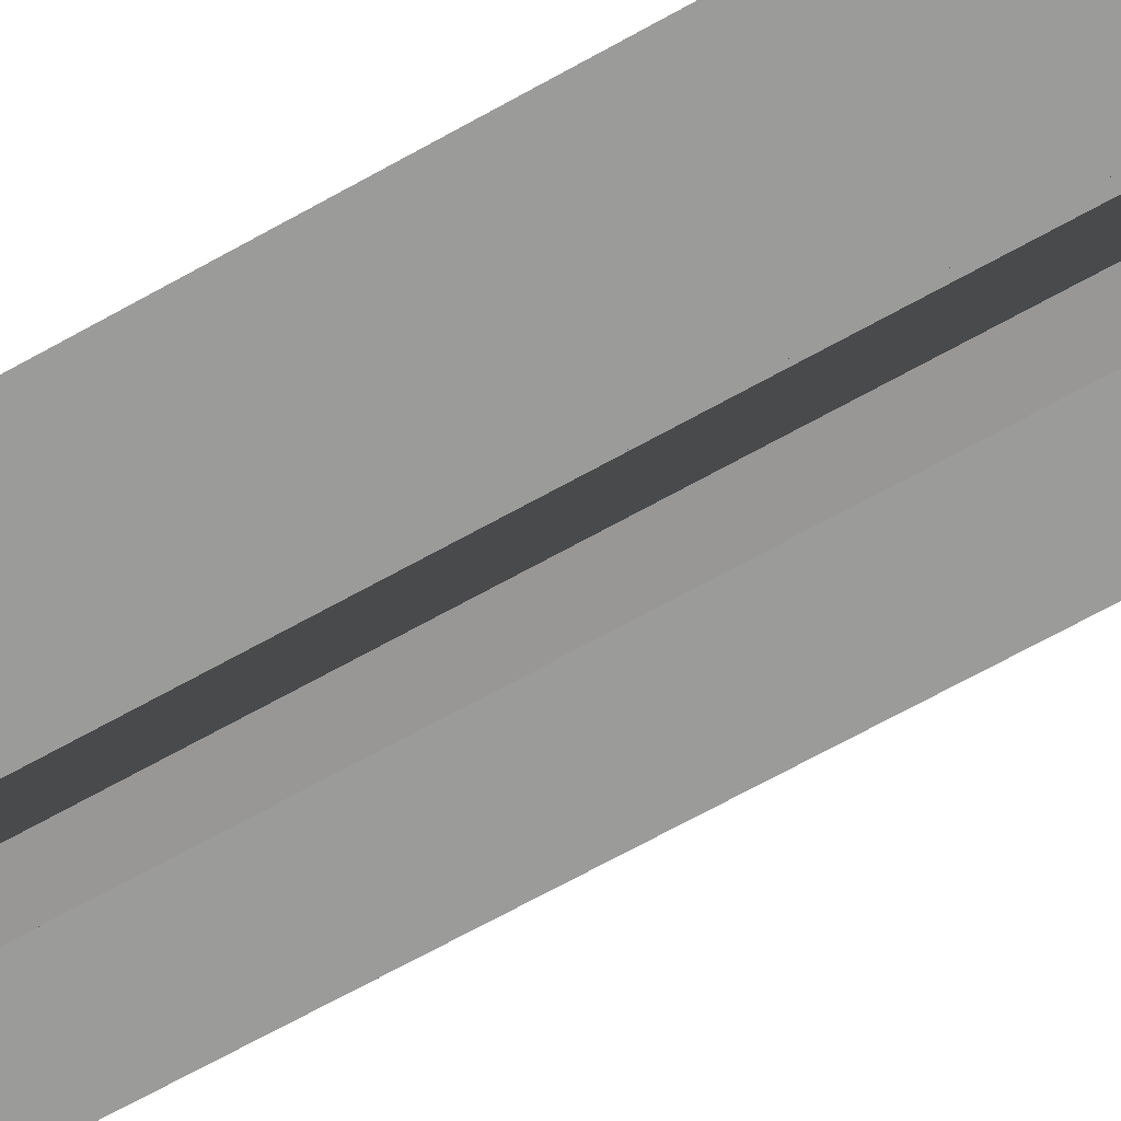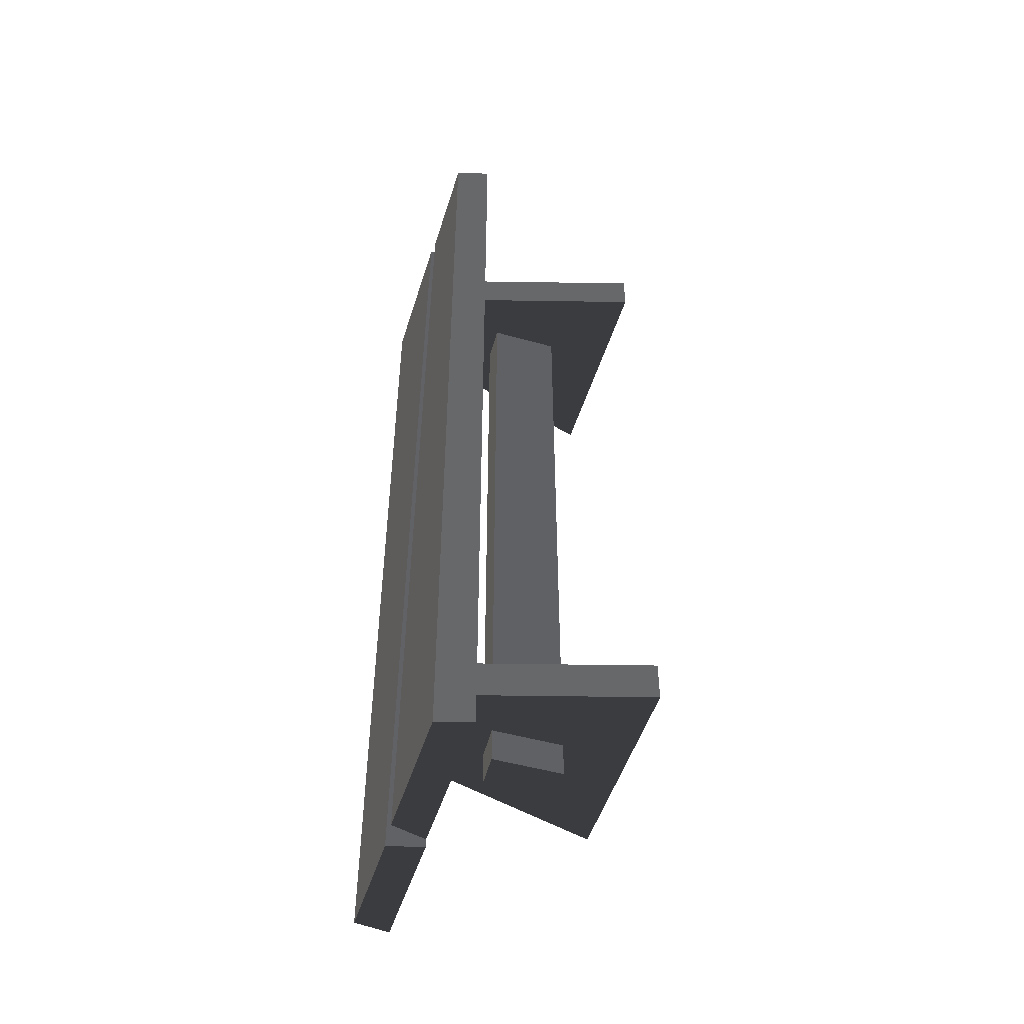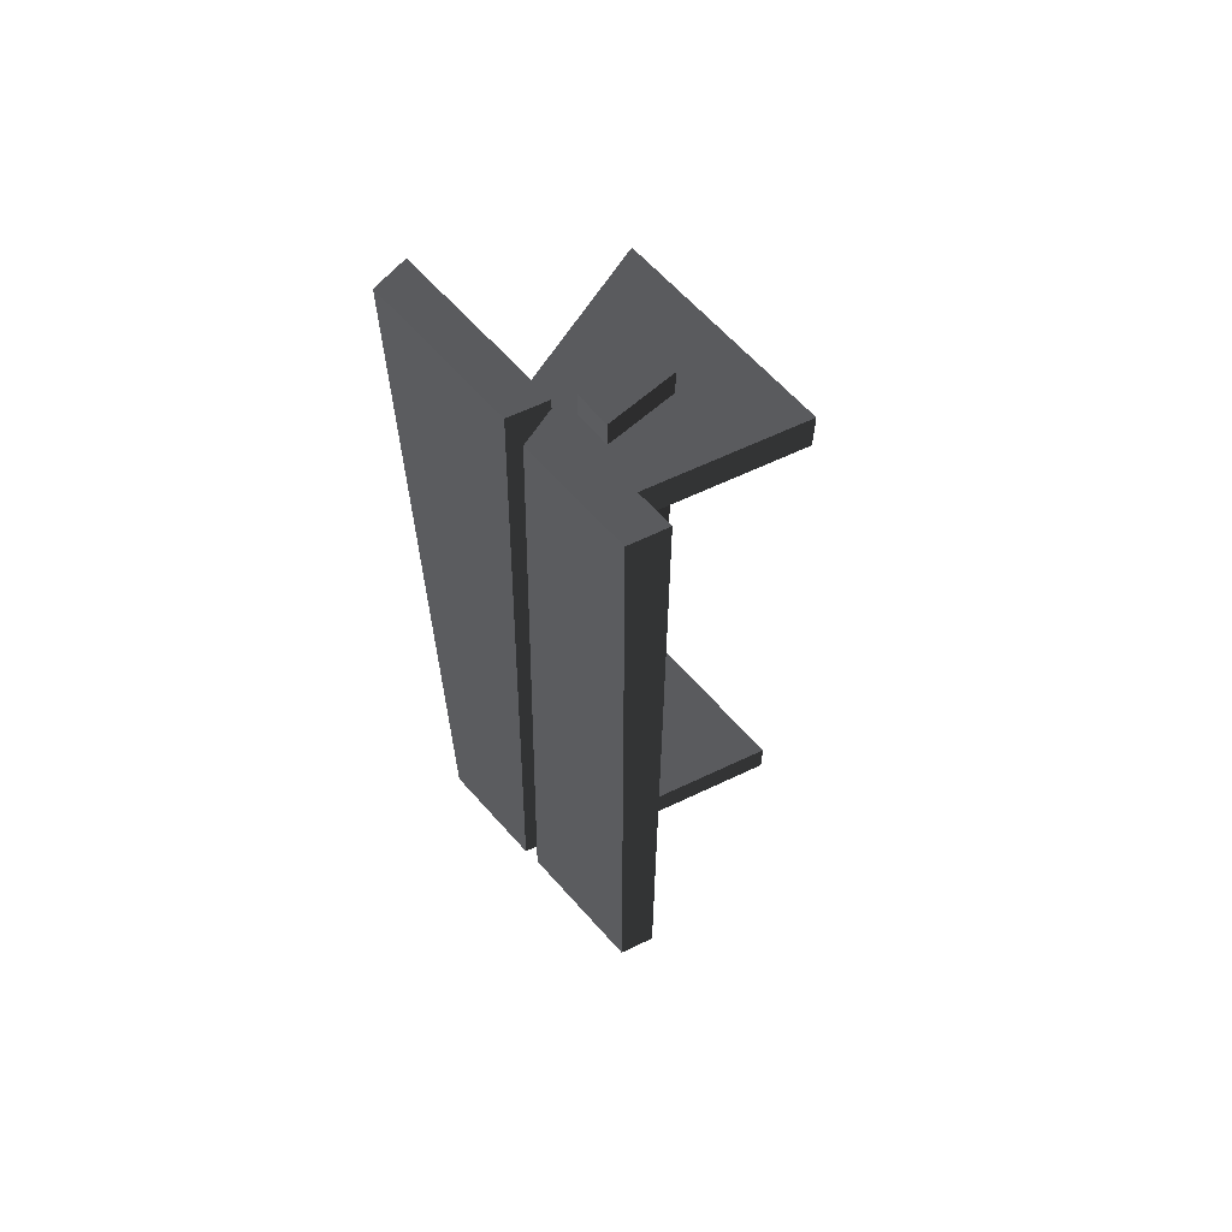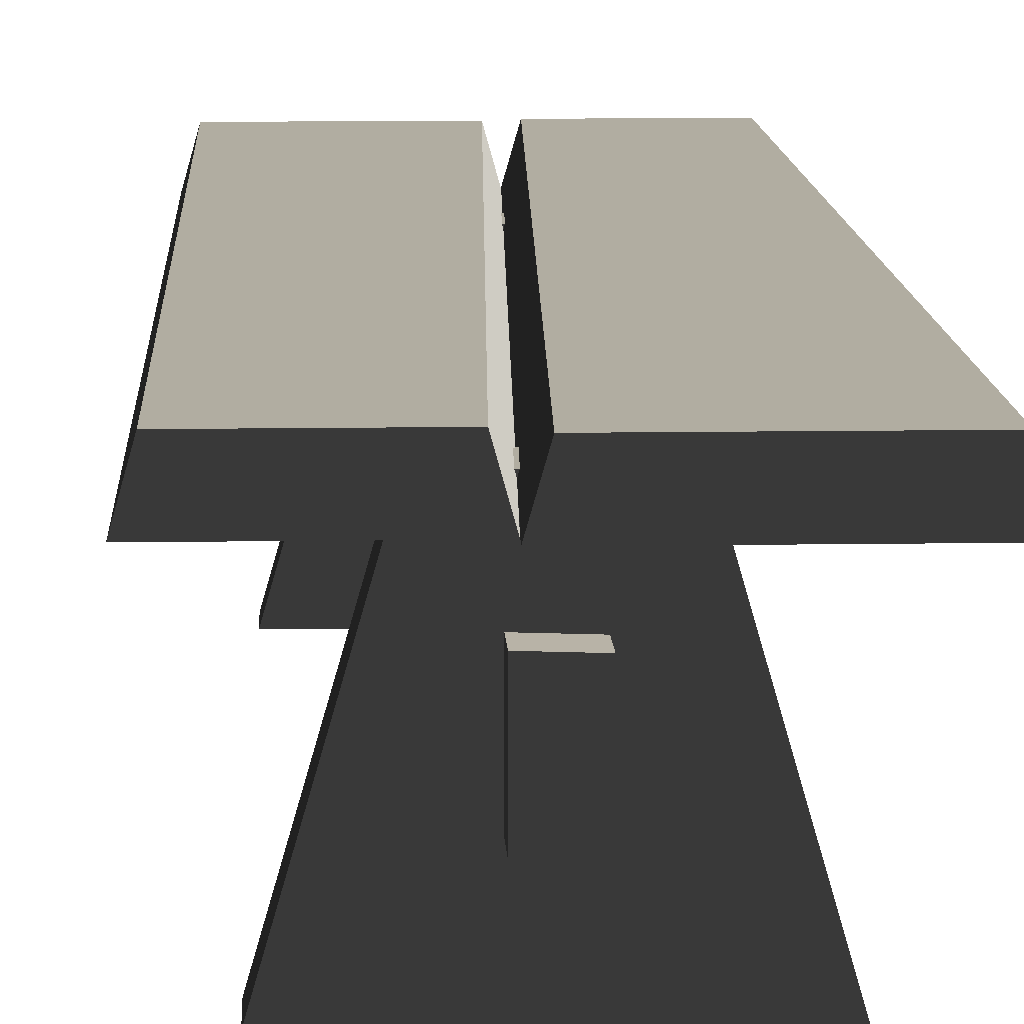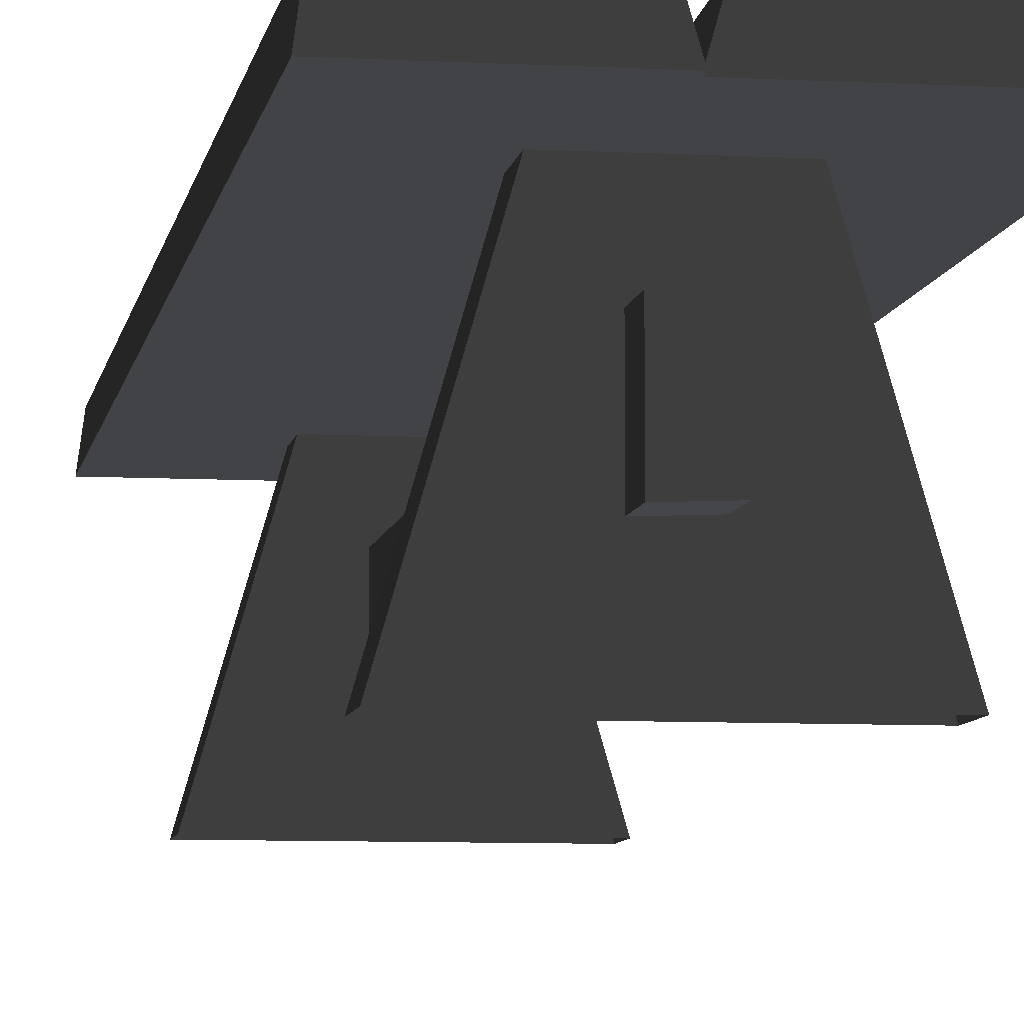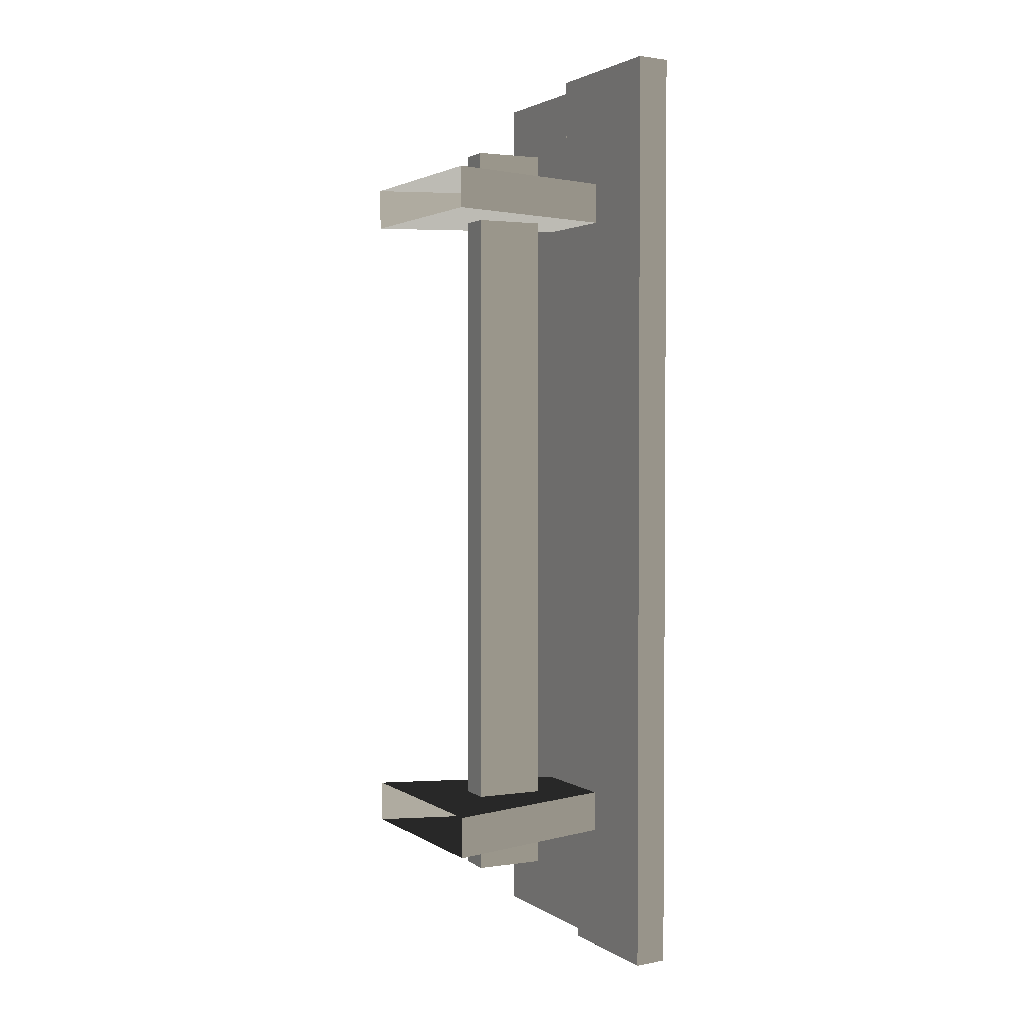
<metadata>
{"format":"obj","ext":"obj","renderer":"f3d","projection":"perspective","resolution":1024,"background":"white","views":[{"elev":-69.6,"azim":-61.0,"up":"+Y"},{"elev":-50.2,"azim":-107.1,"up":"+Z"},{"elev":64.0,"azim":-131.7,"up":"+Z"},{"elev":10.3,"azim":-2.4,"up":"+Y"},{"elev":-7.4,"azim":171.0,"up":"+Y"},{"elev":2.4,"azim":63.1,"up":"+Z"}]}
</metadata>
<code>
v -0.3501 0.4418 -1.189
v -0.3501 0.4418 1.085
v -0.04137 0.4418 1.085
v 0.03553 0.4418 -1.189
v -0.3501 0.4418 1.085
v -0.3262 0.5271 1.085
v -0.06532 0.5271 1.085
v -0.04137 0.4418 1.085
v -0.3262 0.5271 1.085
v -0.3262 0.5271 -1.189
v 0.01159 0.5271 -1.189
v -0.06532 0.5271 1.085
v -0.3262 0.5271 -1.189
v -0.3501 0.4418 -1.189
v 0.03553 0.4418 -1.189
v 0.01159 0.5271 -1.189
v 0.03553 0.4418 -1.189
v -0.04137 0.4418 1.085
v -0.06532 0.5271 1.085
v 0.01159 0.5271 -1.189
v -0.3262 0.5271 -1.189
v -0.3262 0.5271 1.085
v -0.3501 0.4418 1.085
v -0.3501 0.4418 -1.189
v 0.03479 0.4418 -1.21
v -0.04212 0.4418 1.115
v 0.3501 0.4418 1.115
v 0.3501 0.4418 -1.21
v -0.04212 0.4418 1.115
v -0.01741 0.5271 1.115
v 0.3387 0.5271 1.115
v 0.3501 0.4418 1.115
v -0.01741 0.5271 1.115
v 0.05949 0.5271 -1.21
v 0.3387 0.5271 -1.21
v 0.3387 0.5271 1.115
v 0.05949 0.5271 -1.21
v 0.03479 0.4418 -1.21
v 0.3501 0.4418 -1.21
v 0.3387 0.5271 -1.21
v 0.3501 0.4418 -1.21
v 0.3501 0.4418 1.115
v 0.3387 0.5271 1.115
v 0.3387 0.5271 -1.21
v 0.05949 0.5271 -1.21
v -0.01741 0.5271 1.115
v -0.04212 0.4418 1.115
v 0.03479 0.4418 -1.21
v -0.2575 -0.01408 0.8212
v -0.1231 0.4498 0.8212
v 0.1231 0.4498 0.8212
v 0.2575 -0.01408 0.8212
v -0.1231 0.4498 0.8212
v -0.1231 0.4498 0.7196
v 0.1231 0.4498 0.7196
v 0.1231 0.4498 0.8212
v -0.1231 0.4498 0.7196
v -0.2575 -0.01408 0.7196
v 0.2575 -0.01408 0.7196
v 0.1231 0.4498 0.7196
v 0.2575 -0.01408 0.8212
v 0.1231 0.4498 0.8212
v 0.1231 0.4498 0.7196
v 0.2575 -0.01408 0.7196
v -0.2575 -0.01408 0.7196
v -0.1231 0.4498 0.7196
v -0.1231 0.4498 0.8212
v -0.2575 -0.01408 0.8212
v -0.2575 -0.01408 -0.7989
v -0.1231 0.4498 -0.7989
v 0.1231 0.4498 -0.7989
v 0.2575 -0.01408 -0.7989
v -0.1231 0.4498 -0.7989
v -0.1231 0.4498 -0.9004
v 0.1231 0.4498 -0.9004
v 0.1231 0.4498 -0.7989
v -0.1231 0.4498 -0.9004
v -0.2575 -0.01408 -0.9004
v 0.2575 -0.01408 -0.9004
v 0.1231 0.4498 -0.9004
v 0.2575 -0.01408 -0.7989
v 0.1231 0.4498 -0.7989
v 0.1231 0.4498 -0.9004
v 0.2575 -0.01408 -0.9004
v -0.2575 -0.01408 -0.9004
v -0.1231 0.4498 -0.9004
v -0.1231 0.4498 -0.7989
v -0.2575 -0.01408 -0.7989
v -0.04265 0.318 -0.9886
v -0.04265 0.3162 0.8934
v -0.04265 0.146 0.8934
v -0.04265 0.146 -0.9886
v -0.04265 0.3162 0.8934
v 0.04265 0.3135 0.8934
v 0.04265 0.1426 0.8934
v -0.04265 0.146 0.8934
v 0.04265 0.3135 0.8934
v 0.04265 0.3134 -0.9886
v 0.04265 0.1426 -0.9886
v 0.04265 0.1426 0.8934
v 0.04265 0.3134 -0.9886
v -0.04265 0.318 -0.9886
v -0.04265 0.146 -0.9886
v 0.04265 0.1426 -0.9886
v -0.04265 0.146 -0.9886
v -0.04265 0.146 0.8934
v 0.04265 0.1426 0.8934
v 0.04265 0.1426 -0.9886
v 0.04265 0.3134 -0.9886
v 0.04265 0.3135 0.8934
v -0.04265 0.3162 0.8934
v -0.04265 0.318 -0.9886
g Bench1_(5)_2264_222
f 1 3 2
f 1 4 3
f 5 7 6
f 5 8 7
f 9 11 10
f 9 12 11
f 13 15 14
f 13 16 15
f 17 19 18
f 17 20 19
f 21 23 22
f 21 24 23
f 25 27 26
f 25 28 27
f 29 31 30
f 29 32 31
f 33 35 34
f 33 36 35
f 37 39 38
f 37 40 39
f 41 43 42
f 41 44 43
f 45 47 46
f 45 48 47
f 49 51 50
f 49 52 51
f 53 55 54
f 53 56 55
f 57 59 58
f 57 60 59
f 61 63 62
f 61 64 63
f 65 67 66
f 65 68 67
f 69 71 70
f 69 72 71
f 73 75 74
f 73 76 75
f 77 79 78
f 77 80 79
f 81 83 82
f 81 84 83
f 85 87 86
f 85 88 87
f 89 91 90
f 89 92 91
f 93 95 94
f 93 96 95
f 97 99 98
f 97 100 99
f 101 103 102
f 101 104 103
f 105 107 106
f 105 108 107
f 109 111 110
f 109 112 111

</code>
